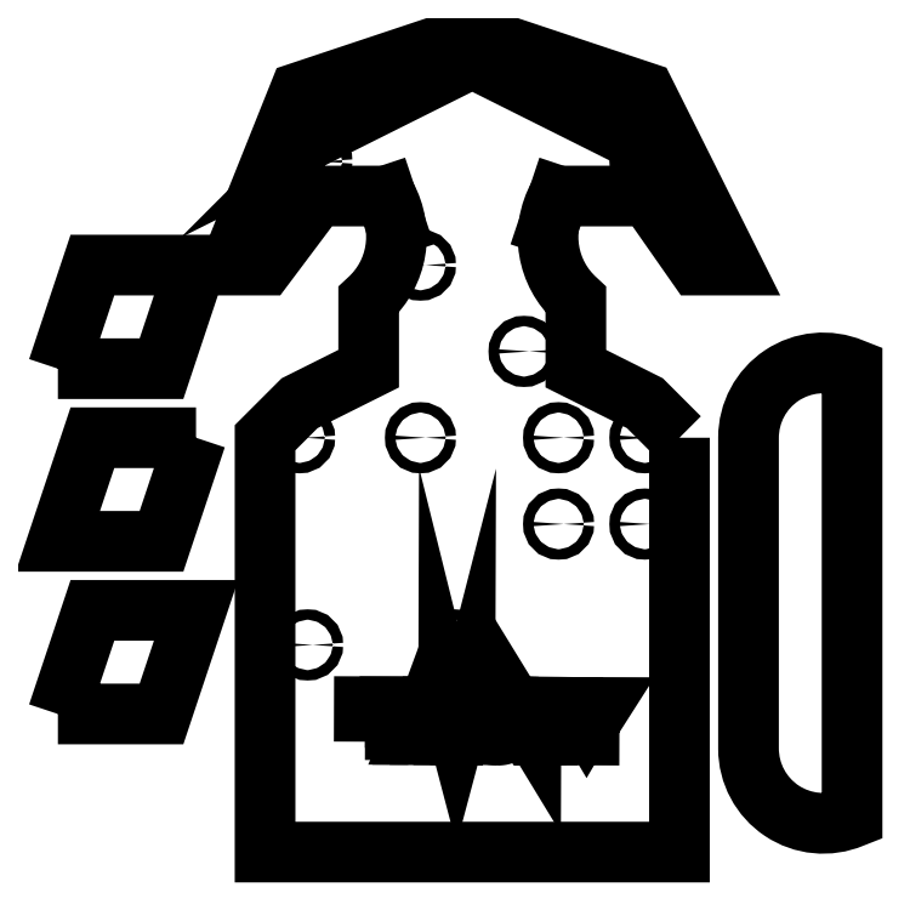
<metadata>
{"format":"dxf","ext":"dxf","renderer":"ezdxf+matplotlib","layout":"modelspace","background":"white","min_lineweight":24,"dpi":150}
</metadata>
<code>
0
SECTION
2
ENTITIES
0
LWPOLYLINE
8
0
90
27
70
1
43
0
10
60
20
0
10
60
20
-120
10
-60
20
-120
10
-60
20
0
10
-50
20
10
10
-30
20
20
10
-30
20
40
42
0.3477
10
-25
20
70
10
-45
20
70
10
-60
20
50
10
-70
20
50
10
-50
20
100
10
-20
20
110
10
-30
20
100
10
-40
20
90
10
0
20
110
10
35.38
20
92.31
10
30
20
100
10
20
20
110
10
50
20
100
10
75
20
50
10
65
20
50
10
51
20
70
10
25
20
70
42
0.3477
10
30
20
40
10
30
20
20
10
50
20
10
0
LINE
8
0
10
-25
20
70
30
0
11
-22.19
21
61.57
31
0
0
LINE
8
0
10
25
20
70
30
0
11
22.19
21
61.57
31
0
0
LWPOLYLINE
8
0
90
6
70
1
43
0
10
110
20
0
10
110
20
-90
10
110
20
-110
42
-0.5352
10
80
20
-90
10
80
20
-2.22e-15
42
-0.5352
10
110
20
20
0
LWPOLYLINE
8
0
90
4
70
1
43
0
10
-80
20
0
10
-110
20
0
10
-120
20
-30
10
-90
20
-30
0
LWPOLYLINE
8
0
90
4
70
1
43
0
10
-120
20
-80
10
-90
20
-80
10
-80
20
-50
10
-110
20
-50
0
LWPOLYLINE
8
0
90
4
70
1
43
0
10
-120
20
20
10
-90
20
20
10
-80
20
50
10
-110
20
50
0
CIRCLE
8
0
10
-45
20
80
30
0
40
1.5
210
0
220
0
230
1
0
CIRCLE
8
0
10
50
20
80
30
0
40
1.5
210
0
220
0
230
1
0
CIRCLE
8
0
10
-15
20
50
30
0
40
1.5
210
0
220
0
230
1
0
CIRCLE
8
0
10
15
20
25
30
0
40
1.5
210
0
220
0
230
1
0
CIRCLE
8
0
10
-50
20
0
30
0
40
1.5
210
0
220
0
230
1
0
CIRCLE
8
0
10
-15
20
0
30
0
40
1.5
210
0
220
0
230
1
0
CIRCLE
8
0
10
25
20
0
30
0
40
1.5
210
0
220
0
230
1
0
CIRCLE
8
0
10
50
20
0
30
0
40
1.5
210
0
220
0
230
1
0
CIRCLE
8
0
10
25
20
-25
30
0
40
1.5
210
0
220
0
230
1
0
CIRCLE
8
0
10
50
20
-25
30
0
40
1.5
210
0
220
0
230
1
0
CIRCLE
8
0
10
-47.67
20
-60
30
0
40
1.5
210
0
220
0
230
1
0
CIRCLE
8
0
10
-5
20
-60
30
0
40
1.5
210
0
220
0
230
1
0
LWPOLYLINE
8
0
90
8
70
1
43
0
10
-28.92
20
-85.89
10
-28.89
20
-79.25
10
-31.27
20
-79.24
10
-31.26
20
-77.88
10
-24.91
20
-77.91
10
-24.91
20
-79.26
10
-27.28
20
-79.25
10
-27.3
20
-85.9
0
LWPOLYLINE
8
0
90
12
70
1
43
0
10
-23.89
20
-85.91
10
-23.86
20
-77.91
10
-17.93
20
-77.93
10
-17.94
20
-79.28
10
-22.25
20
-79.27
10
-22.26
20
-81.04
10
-18.24
20
-81.05
10
-18.25
20
-82.4
10
-22.26
20
-82.39
10
-22.27
20
-84.57
10
-17.8
20
-84.58
10
-17.81
20
-85.93
0
LWPOLYLINE
8
0
90
8
70
1
43
0
10
-9.222
20
-85.96
10
-10.98
20
-85.95
10
-11.67
20
-84.13
10
-14.87
20
-84.12
10
-15.54
20
-85.94
10
-17.25
20
-85.93
10
-14.11
20
-77.94
10
-12.4
20
-77.95
0
LWPOLYLINE
8
0
90
3
70
1
43
0
10
-12.19
20
-82.78
10
-13.28
20
-79.81
10
-14.37
20
-82.78
0
LWPOLYLINE
8
0
90
13
70
1
43
0
10
-8.387
20
-85.96
10
-8.36
20
-77.96
10
-5.942
20
-77.97
10
-4.509
20
-83.43
10
-3.055
20
-77.98
10
-0.6325
20
-77.99
10
-0.6598
20
-85.99
10
-2.16
20
-85.98
10
-2.139
20
-79.69
10
-3.748
20
-85.98
10
-5.304
20
-85.97
10
-6.865
20
-79.67
10
-6.886
20
-85.97
0
LINE
8
0
10
4.066
20
-78
30
0
11
5.681
21
-78.01
31
0
0
LINE
8
0
10
5.681
20
-78.01
30
0
11
5.666
21
-82.34
31
0
0
SPLINE
8
0
70
0
71
2
72
6
73
3
74
0
42
1e-09
43
1e-10
44
1e-10
40
0
40
0
40
0
40
1
40
1
40
1
10
5.666
20
-82.34
30
0
10
5.663
20
-83.37
30
0
10
5.722
20
-83.68
30
0
0
SPLINE
8
0
70
0
71
2
72
6
73
3
74
0
42
1e-09
43
1e-10
44
1e-10
40
0
40
0
40
0
40
1
40
1
40
1
10
5.722
20
-83.68
30
0
10
5.824
20
-84.17
30
0
10
6.213
20
-84.47
30
0
0
SPLINE
8
0
70
0
71
2
72
6
73
3
74
0
42
1e-09
43
1e-10
44
1e-10
40
0
40
0
40
0
40
1
40
1
40
1
10
6.213
20
-84.47
30
0
10
6.602
20
-84.77
30
0
10
7.279
20
-84.77
30
0
0
SPLINE
8
0
70
0
71
2
72
6
73
3
74
0
42
1e-09
43
1e-10
44
1e-10
40
0
40
0
40
0
40
1
40
1
40
1
10
7.279
20
-84.77
30
0
10
7.967
20
-84.77
30
0
10
8.317
20
-84.49
30
0
0
SPLINE
8
0
70
0
71
2
72
6
73
3
74
0
42
1e-09
43
1e-10
44
1e-10
40
0
40
0
40
0
40
1
40
1
40
1
10
8.317
20
-84.49
30
0
10
8.667
20
-84.21
30
0
10
8.739
20
-83.8
30
0
0
SPLINE
8
0
70
0
71
2
72
6
73
3
74
0
42
1e-09
43
1e-10
44
1e-10
40
0
40
0
40
0
40
1
40
1
40
1
10
8.739
20
-83.8
30
0
10
8.812
20
-83.4
30
0
10
8.815
20
-82.45
30
0
0
LINE
8
0
10
8.815
20
-82.45
30
0
11
8.83
21
-78.02
31
0
0
LINE
8
0
10
8.83
20
-78.02
30
0
11
10.45
21
-78.03
31
0
0
LINE
8
0
10
10.45
20
-78.03
30
0
11
10.43
21
-82.23
31
0
0
SPLINE
8
0
70
0
71
2
72
6
73
3
74
0
42
1e-09
43
1e-10
44
1e-10
40
0
40
0
40
0
40
1
40
1
40
1
10
10.43
20
-82.23
30
0
10
10.43
20
-83.67
30
0
10
10.29
20
-84.26
30
0
0
SPLINE
8
0
70
0
71
2
72
6
73
3
74
0
42
1e-09
43
1e-10
44
1e-10
40
0
40
0
40
0
40
1
40
1
40
1
10
10.29
20
-84.26
30
0
10
10.16
20
-84.86
30
0
10
9.807
20
-85.26
30
0
0
SPLINE
8
0
70
0
71
2
72
6
73
3
74
0
42
1e-09
43
1e-10
44
1e-10
40
0
40
0
40
0
40
1
40
1
40
1
10
9.807
20
-85.26
30
0
10
9.453
20
-85.67
30
0
10
8.863
20
-85.91
30
0
0
SPLINE
8
0
70
0
71
2
72
6
73
3
74
0
42
1e-09
43
1e-10
44
1e-10
40
0
40
0
40
0
40
1
40
1
40
1
10
8.863
20
-85.91
30
0
10
8.273
20
-86.15
30
0
10
7.323
20
-86.15
30
0
0
SPLINE
8
0
70
0
71
2
72
6
73
3
74
0
42
1e-09
43
1e-10
44
1e-10
40
0
40
0
40
0
40
1
40
1
40
1
10
7.323
20
-86.15
30
0
10
6.177
20
-86.15
30
0
10
5.586
20
-85.88
30
0
0
SPLINE
8
0
70
0
71
2
72
6
73
3
74
0
42
1e-09
43
1e-10
44
1e-10
40
0
40
0
40
0
40
1
40
1
40
1
10
5.586
20
-85.88
30
0
10
4.995
20
-85.61
30
0
10
4.653
20
-85.19
30
0
0
SPLINE
8
0
70
0
71
2
72
6
73
3
74
0
42
1e-09
43
1e-10
44
1e-10
40
0
40
0
40
0
40
1
40
1
40
1
10
4.653
20
-85.19
30
0
10
4.31
20
-84.77
30
0
10
4.203
20
-84.3
30
0
0
SPLINE
8
0
70
0
71
2
72
6
73
3
74
0
42
1e-09
43
1e-10
44
1e-10
40
0
40
0
40
0
40
1
40
1
40
1
10
4.203
20
-84.3
30
0
10
4.047
20
-83.61
30
0
10
4.051
20
-82.27
30
0
0
LINE
8
0
10
4.051
20
-82.27
30
0
11
4.066
21
-78
31
0
0
LWPOLYLINE
8
0
90
10
70
1
43
0
10
12.14
20
-86.03
10
12.16
20
-78.03
10
13.74
20
-78.04
10
16.99
20
-83.39
10
17.01
20
-78.05
10
18.51
20
-78.05
10
18.48
20
-86.05
10
16.86
20
-86.05
10
13.66
20
-80.82
10
13.64
20
-86.04
0
LWPOLYLINE
8
0
90
4
70
1
43
0
10
20.14
20
-86.06
10
20.17
20
-78.06
10
21.78
20
-78.06
10
21.76
20
-86.06
0
LWPOLYLINE
8
0
90
8
70
1
43
0
10
25.1
20
-86.08
10
25.12
20
-79.43
10
22.75
20
-79.42
10
22.75
20
-78.07
10
29.11
20
-78.09
10
29.1
20
-79.44
10
26.74
20
-79.43
10
26.71
20
-86.08
0
LWPOLYLINE
8
0
90
9
70
1
43
0
10
32.22
20
-86.1
10
32.24
20
-82.73
10
29.32
20
-78.09
10
31.21
20
-78.1
10
33.09
20
-81.27
10
34.94
20
-78.11
10
36.8
20
-78.12
10
33.85
20
-82.75
10
33.83
20
-86.11
0
ENDSEC
0
EOF

</code>
